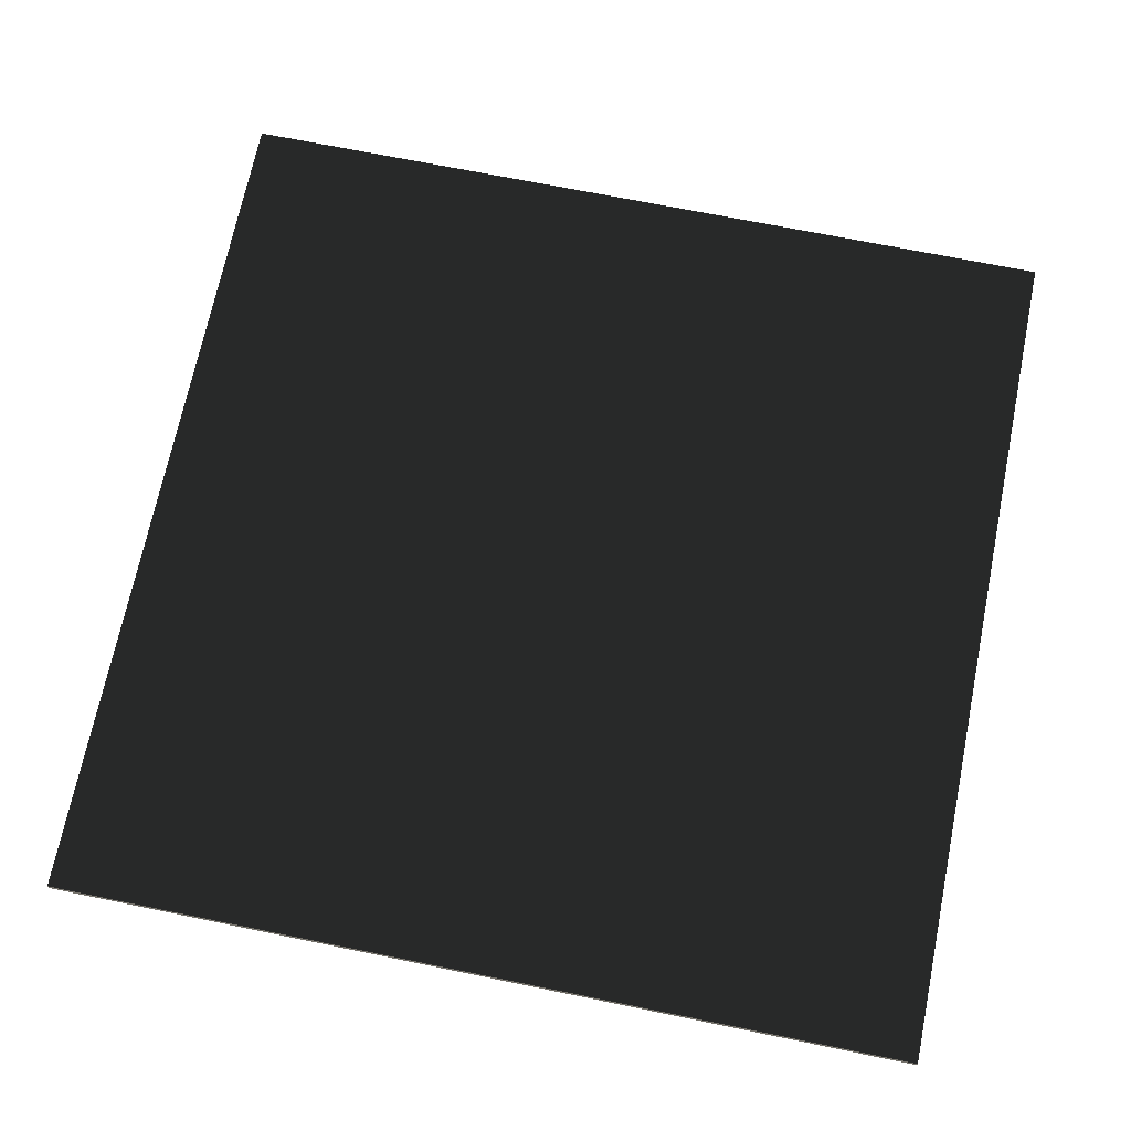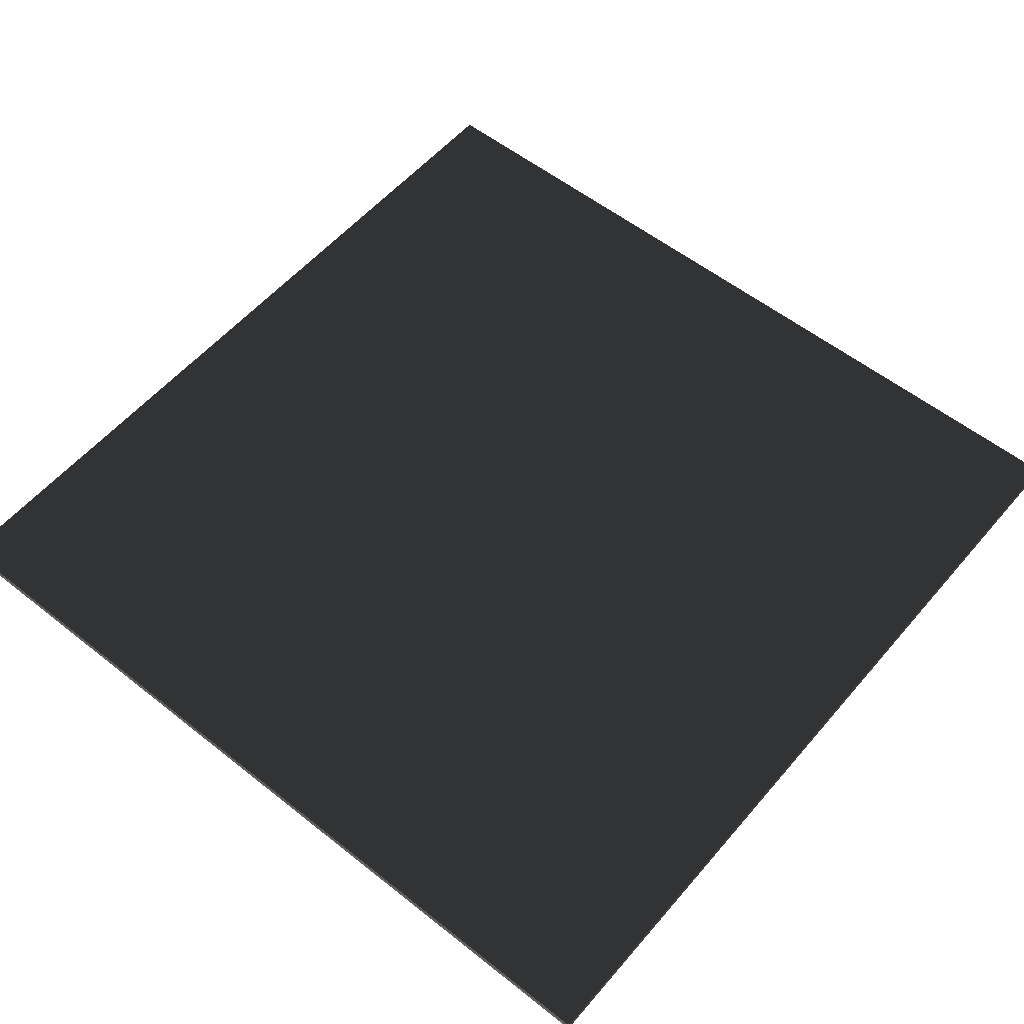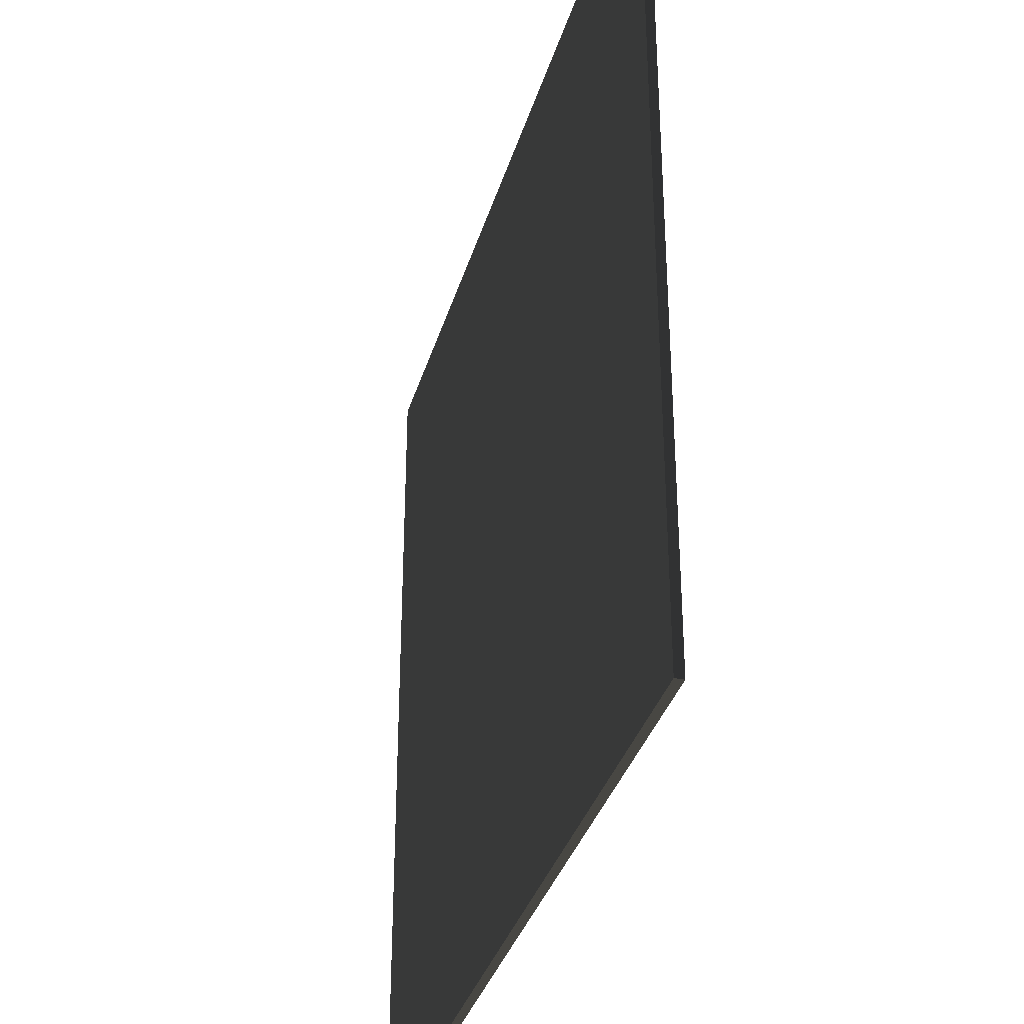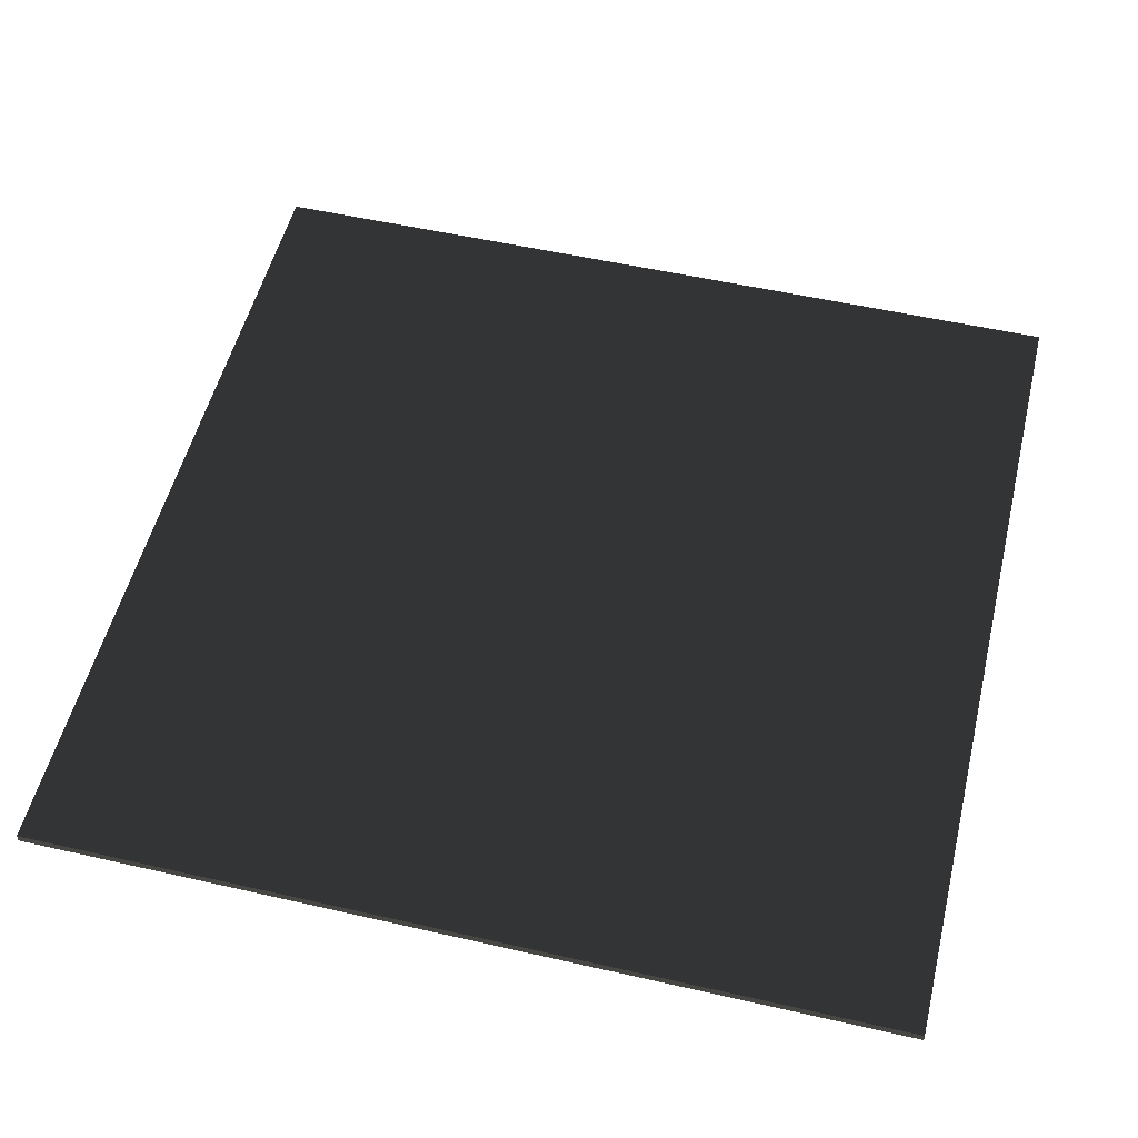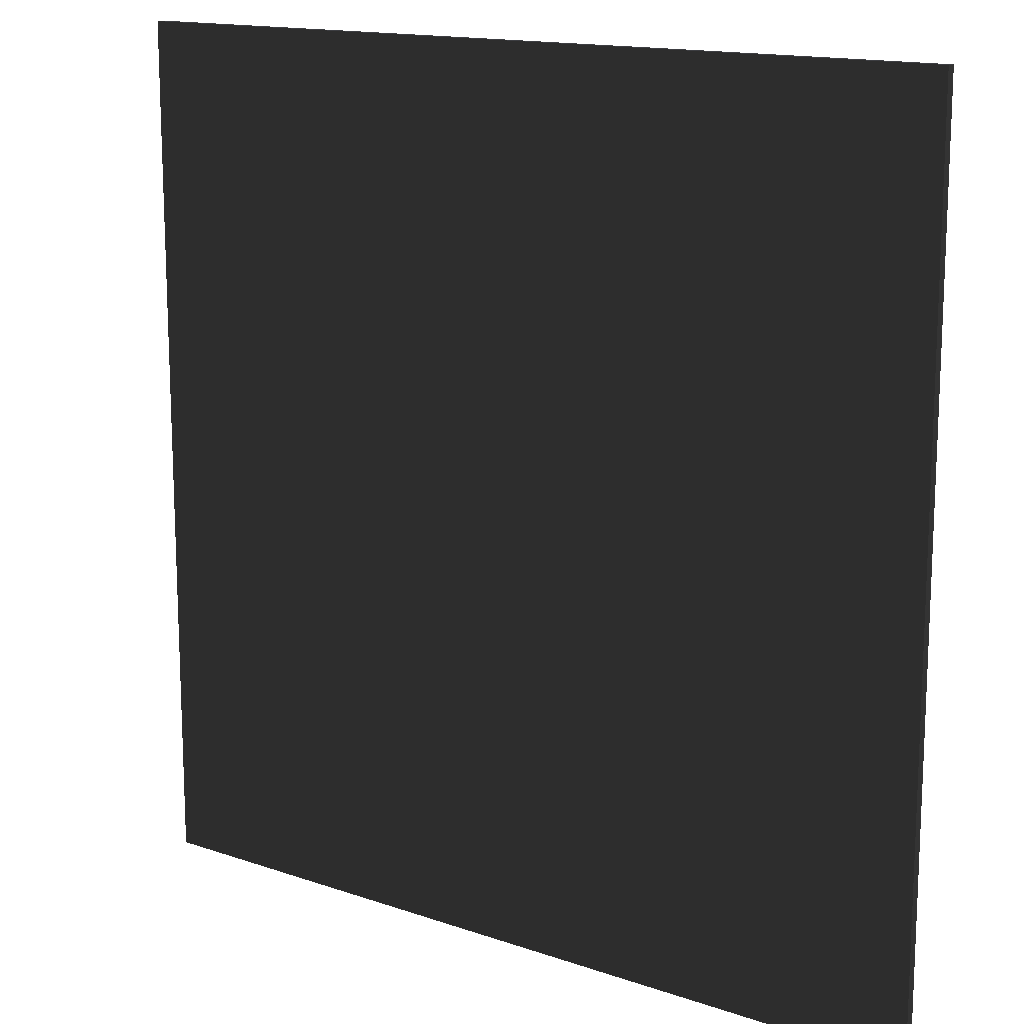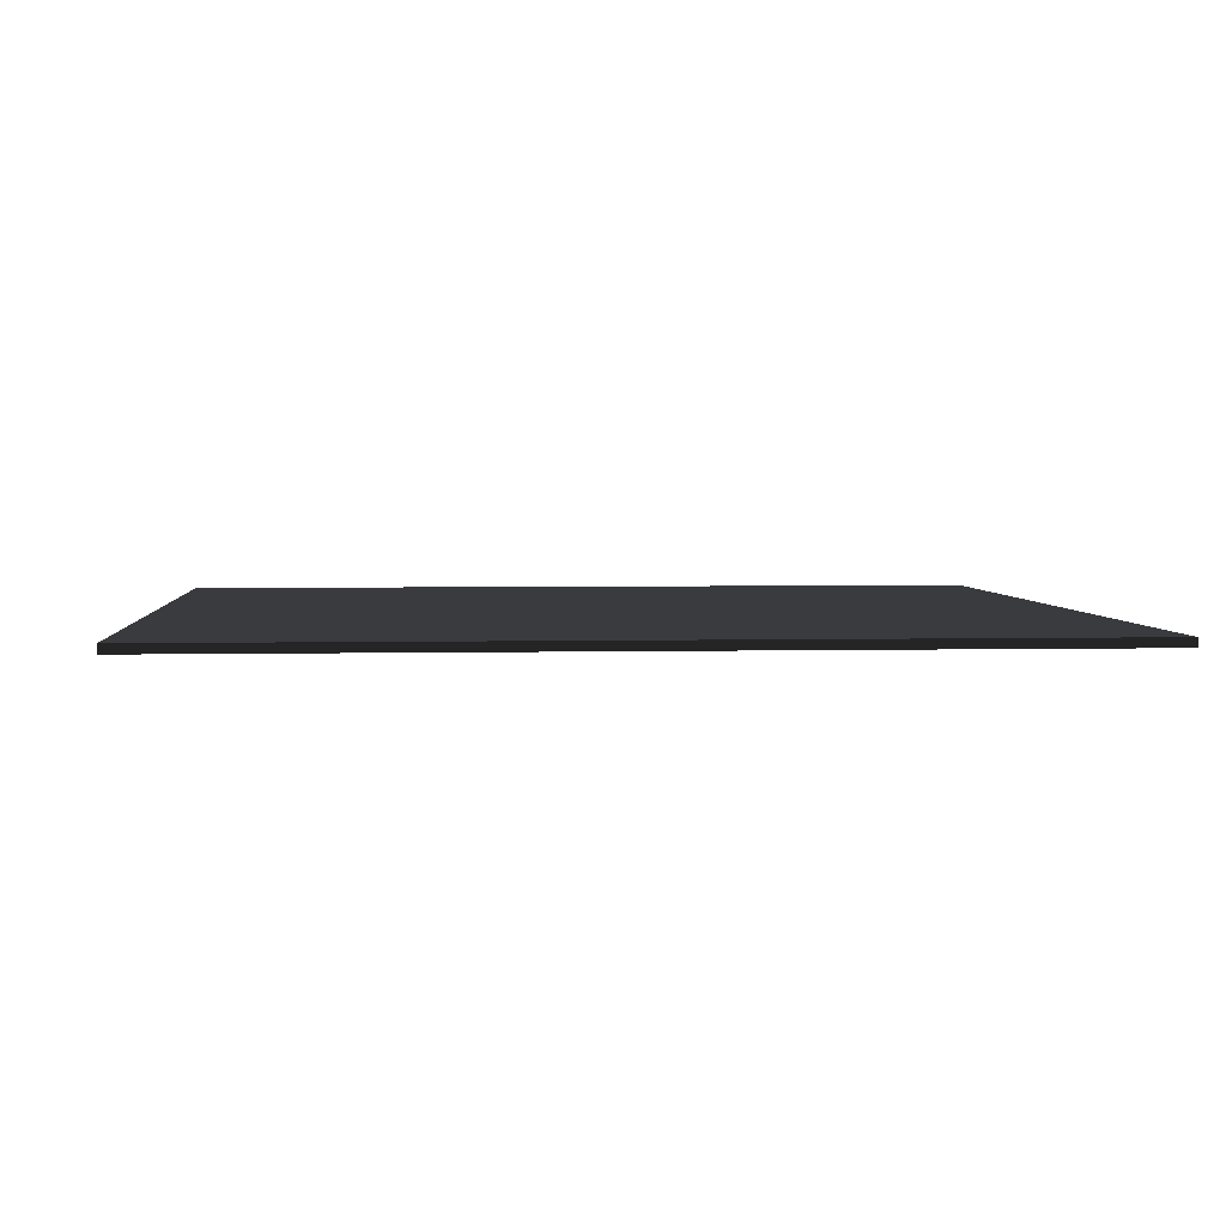
<metadata>
{"format":"obj","ext":"obj","renderer":"f3d","projection":"perspective","resolution":1024,"background":"white","views":[{"elev":69.9,"azim":-168.5,"up":"+Z"},{"elev":55.9,"azim":39.8,"up":"+Z"},{"elev":-34.9,"azim":74.3,"up":"+Y"},{"elev":53.4,"azim":103.7,"up":"+Z"},{"elev":14.7,"azim":-143.2,"up":"+Y"},{"elev":3.4,"azim":85.4,"up":"+Z"}]}
</metadata>
<code>
v  -5 0.02364 0.05
v  -5 10.02 0.05
v  -5 10.02 -0.05
v  -5 0.02364 -0.05
v  5 0.02364 0.05
v  5 10.02 0.05
v  5 0.02364 -0.05
v  5 10.02 -0.05
g frm-Flag
f 1 2 3
f 4 1 3
f 5 6 2
f 1 5 2
f 7 8 6
f 5 7 6
f 4 3 8
f 7 4 8
f 5 1 4
f 7 5 4
f 2 6 8
f 3 2 8

</code>
